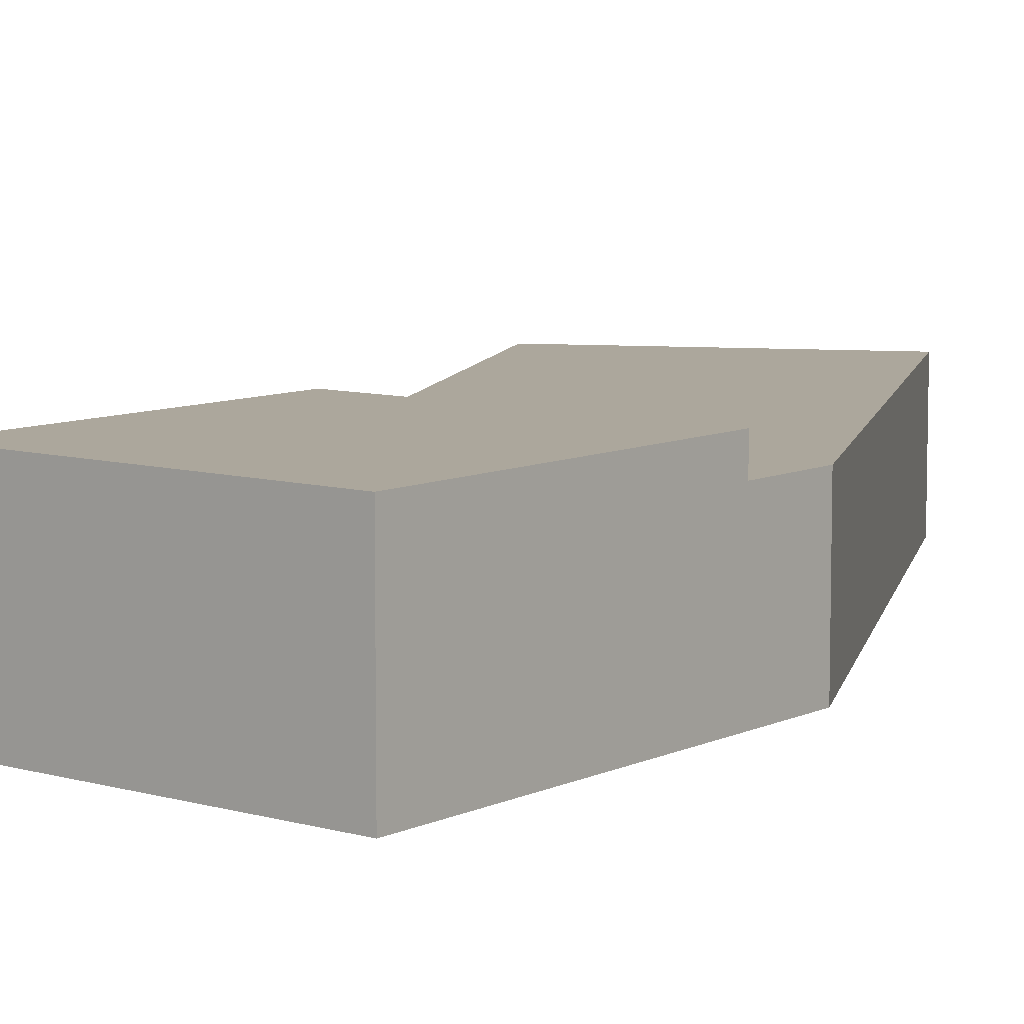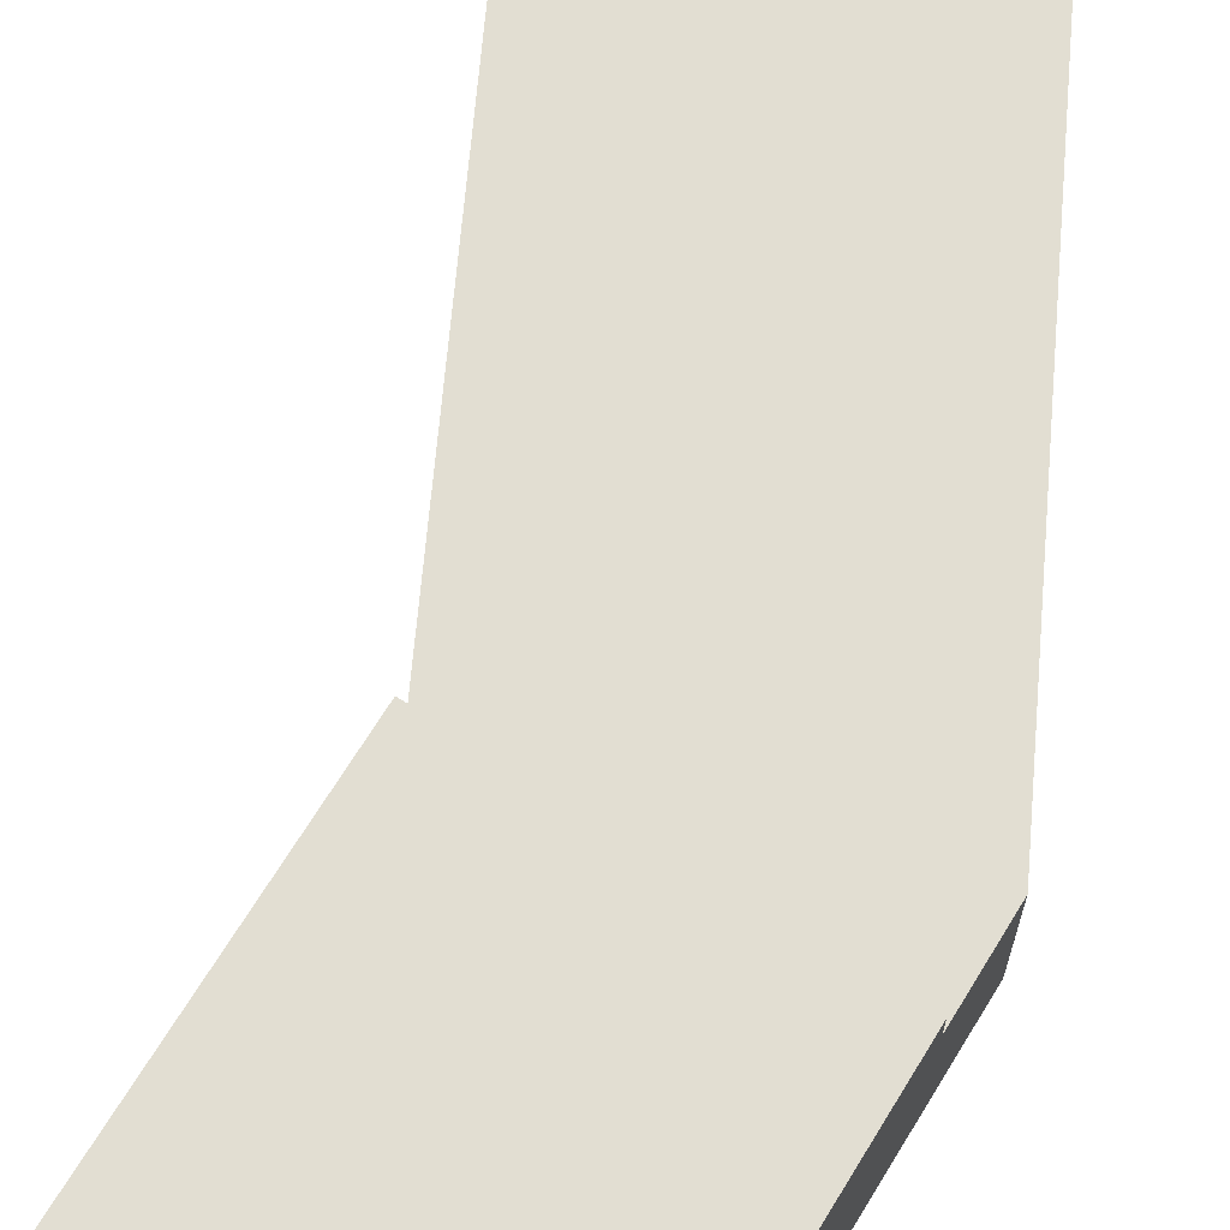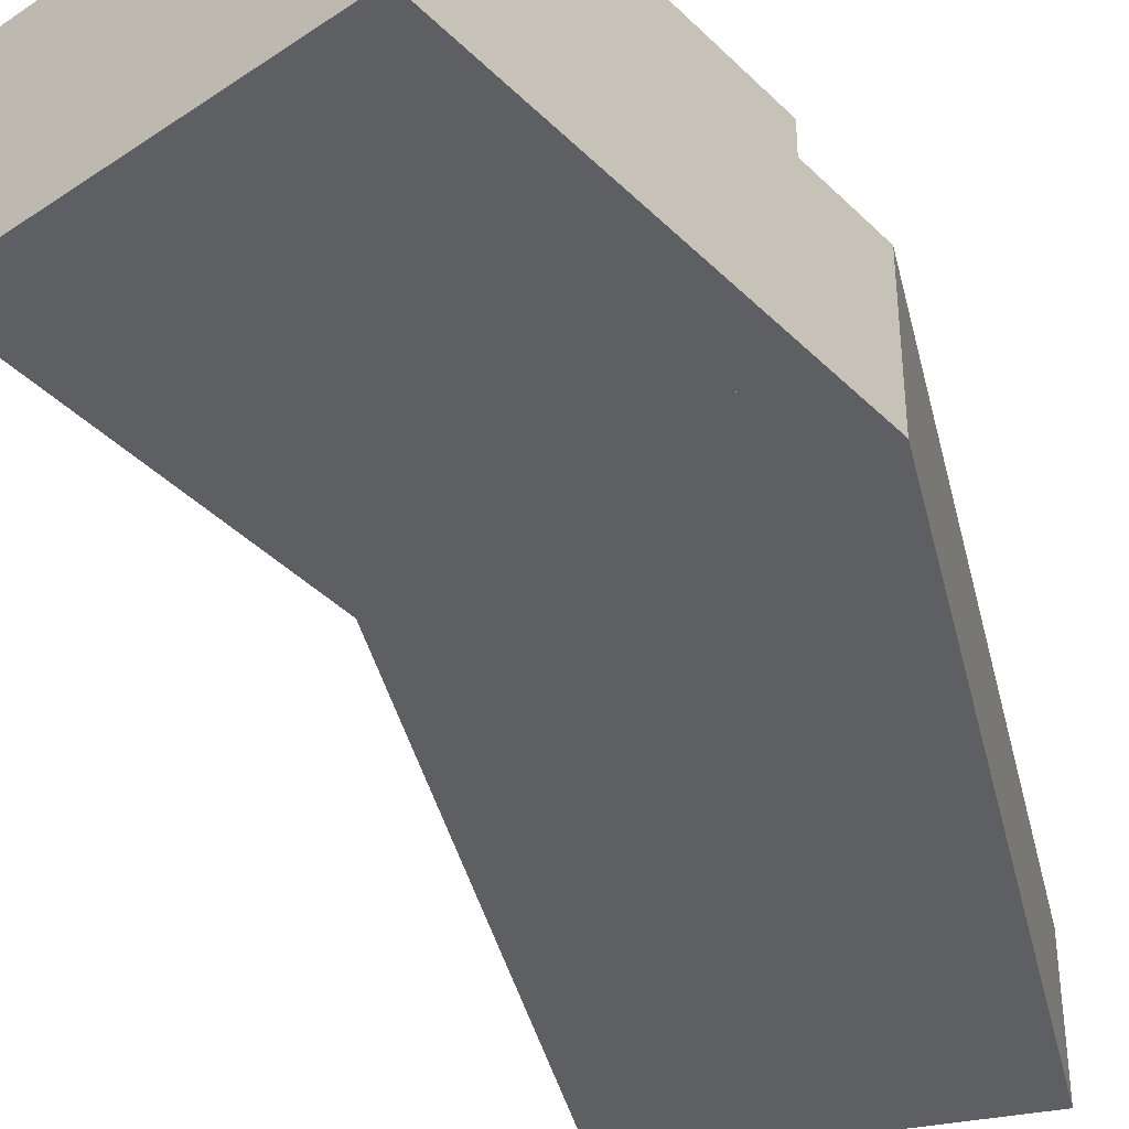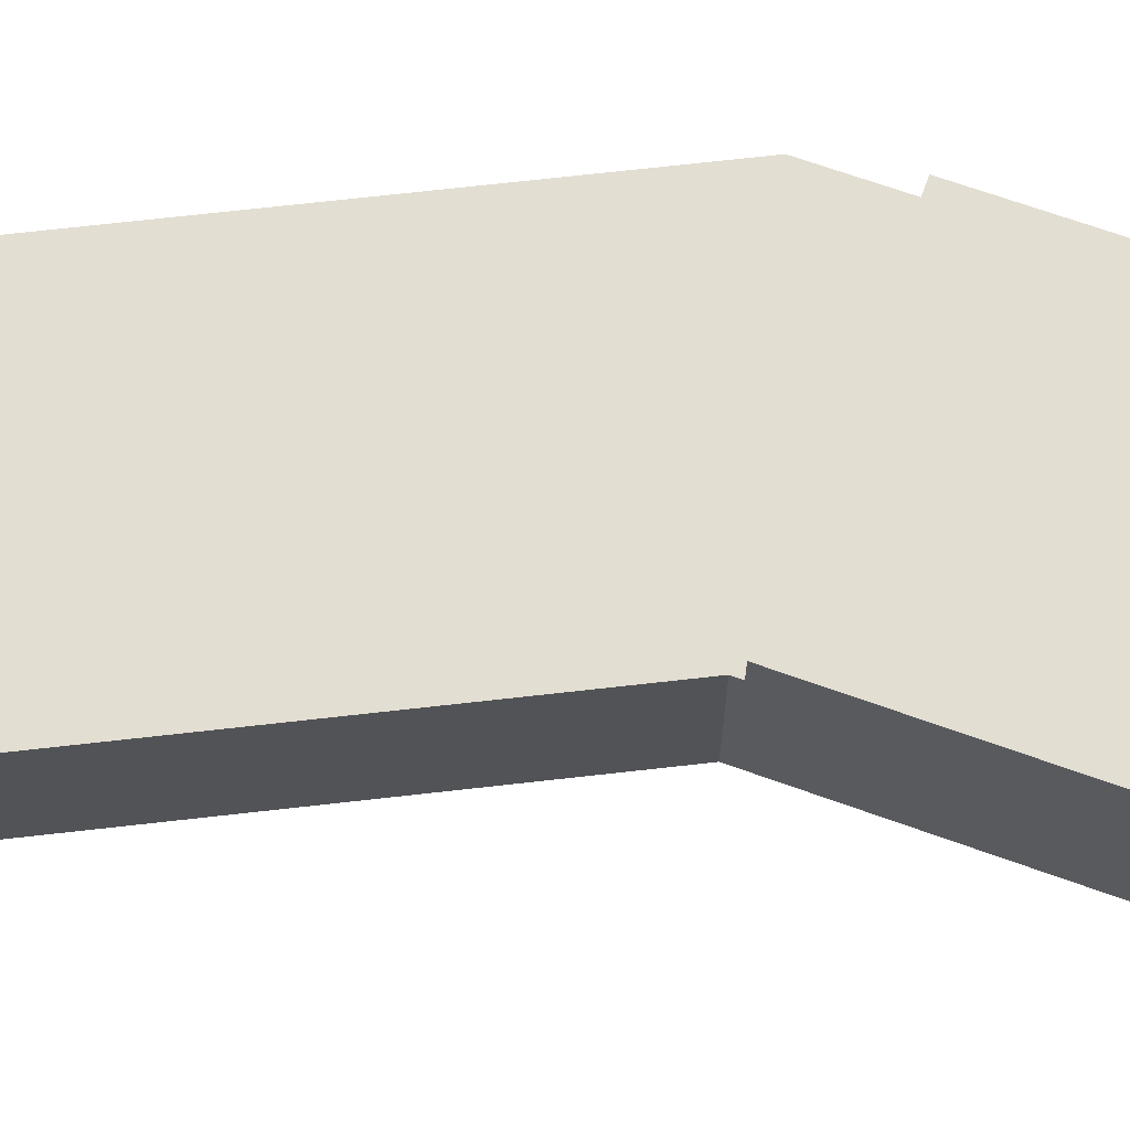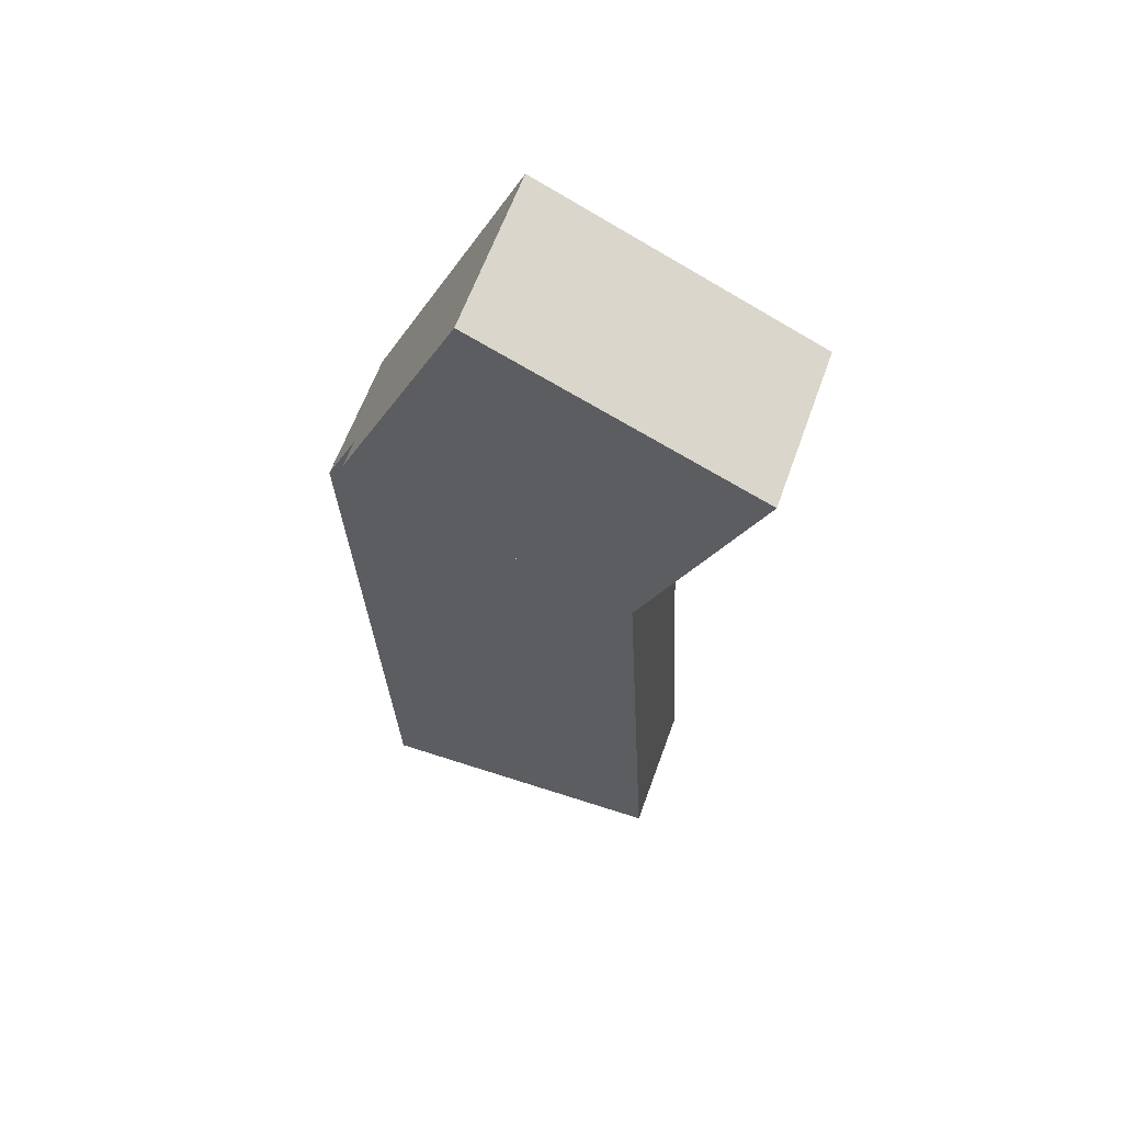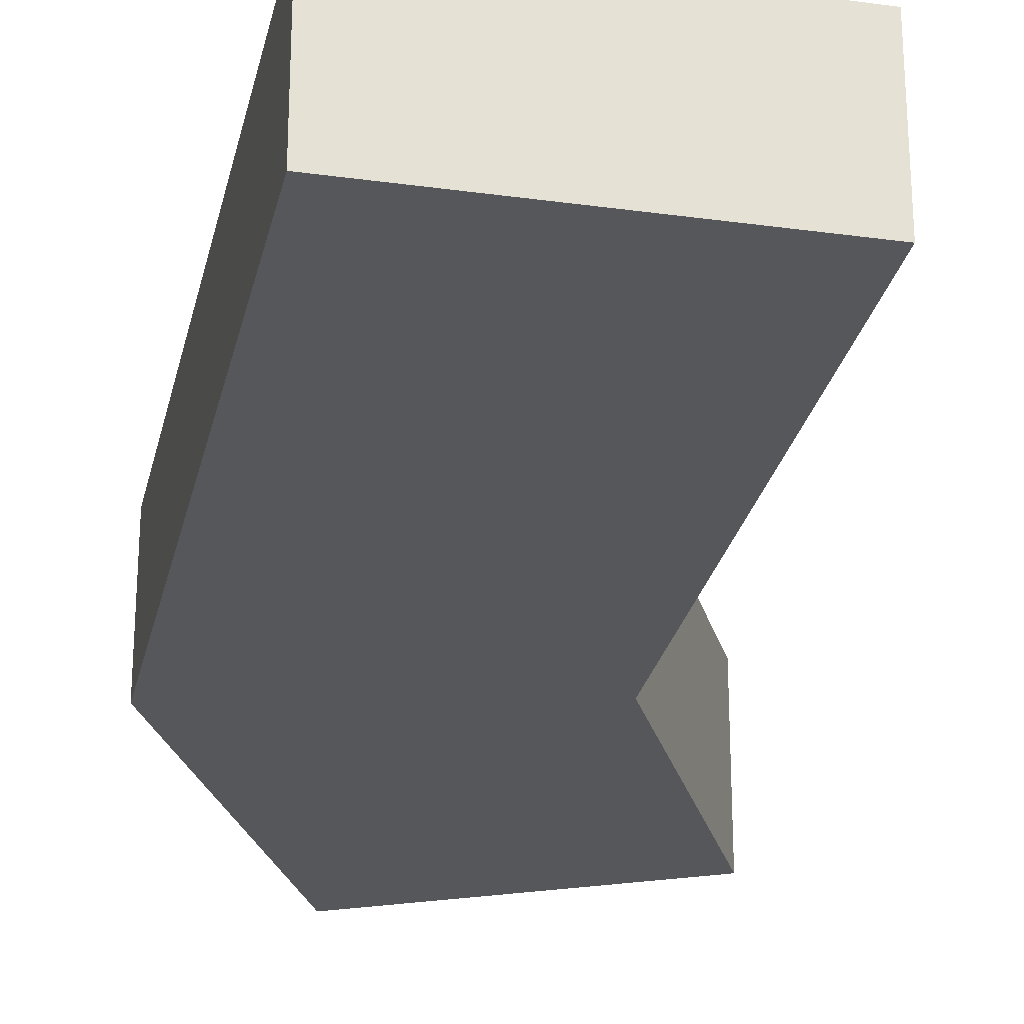
<metadata>
{"format":"obj","ext":"obj","renderer":"f3d","projection":"perspective","resolution":1024,"background":"white","views":[{"elev":8.4,"azim":14.4,"up":"+Y"},{"elev":67.9,"azim":7.7,"up":"+Y"},{"elev":-40.5,"azim":16.0,"up":"+Y"},{"elev":67.4,"azim":-93.8,"up":"+Y"},{"elev":61.5,"azim":-160.4,"up":"+Z"},{"elev":-26.6,"azim":170.7,"up":"+Y"}]}
</metadata>
<code>
v  0 3.86 2.364e-16
v  9.443 3.86 -3.663
v  2.892 3.86 -6.579
v  6.542 3.86 2.913
v  6.542 -1.784e-16 2.913
v  9.443 2.243e-16 -3.663
v  2.892 4.028e-16 -6.579
v  0 0 0
v  10.22 3.2 -5.425
v  2.892 3.2 -6.579
v  9.443 3.2 -3.663
v  9.486 3.2 -20.24
v  2.977 3.2 -6.772
v  2.352 3.2 -19.88
v  2.352 1.217e-15 -19.88
v  2.977 4.147e-16 -6.772
v  10.22 3.322e-16 -5.425
v  9.486 1.239e-15 -20.24
g defaultobject
f 1 2 3
f 2 1 4
f 5 2 4
f 2 5 6
f 6 3 2
f 3 6 7
f 7 1 3
f 1 7 8
f 8 4 1
f 4 8 5
f 8 6 5
f 6 8 7
f 9 10 11
f 10 9 12
f 10 12 13
f 13 12 14
f 15 13 14
f 13 15 16
f 16 10 13
f 10 16 7
f 7 11 10
f 11 7 6
f 6 9 11
f 9 6 17
f 17 12 9
f 12 17 18
f 18 14 12
f 14 18 15
f 16 6 7
f 6 16 15
f 6 15 17
f 17 15 18

</code>
